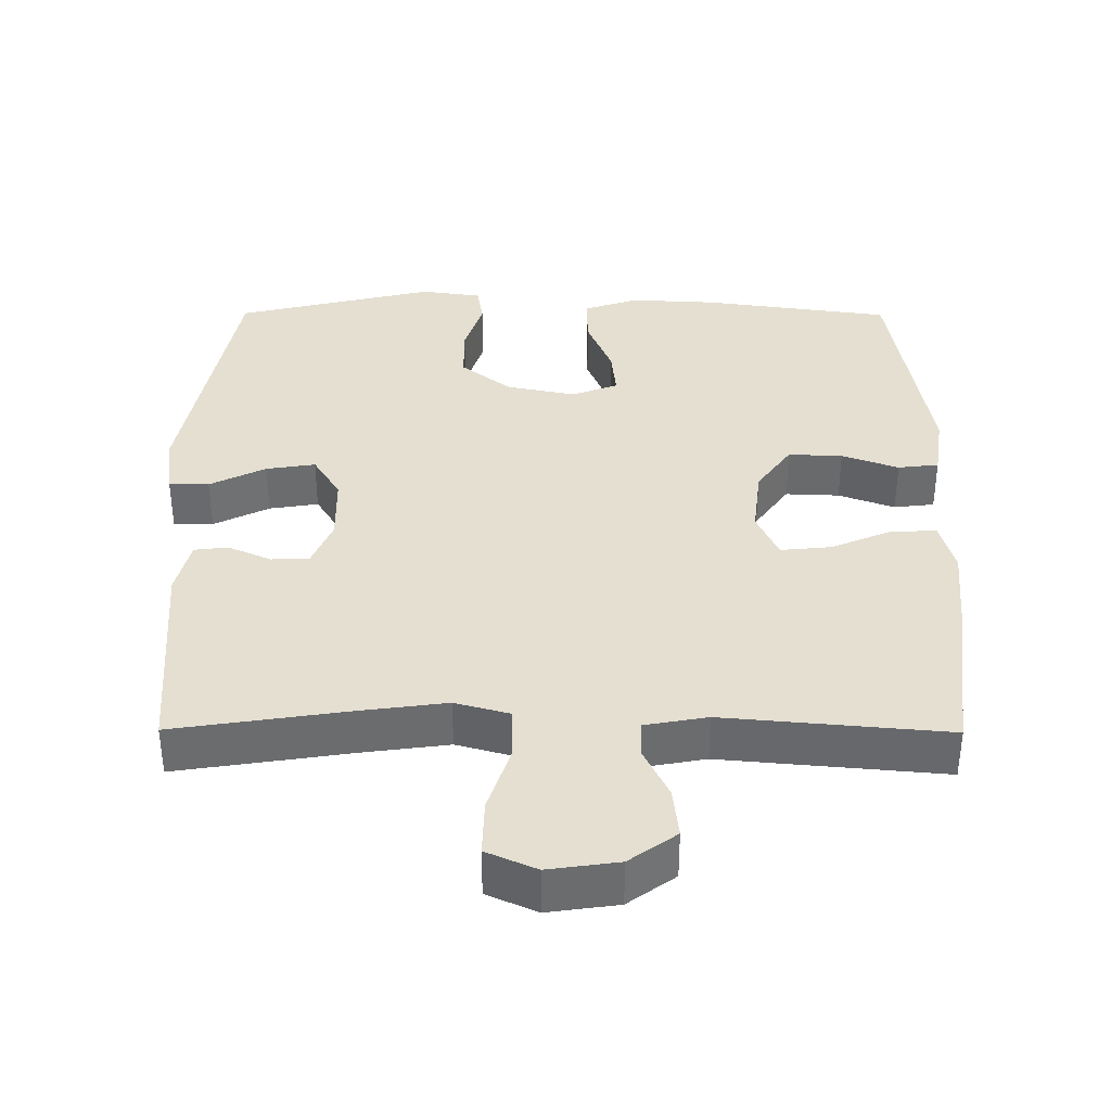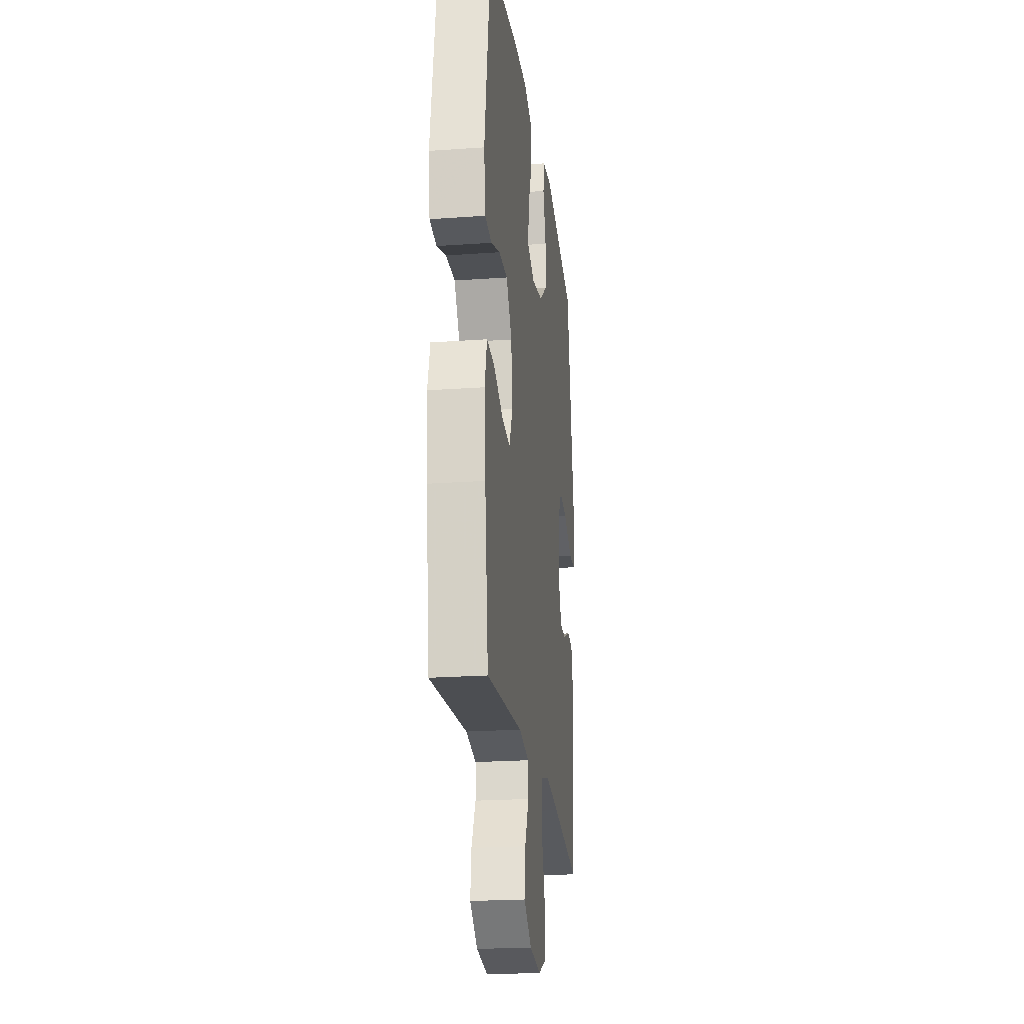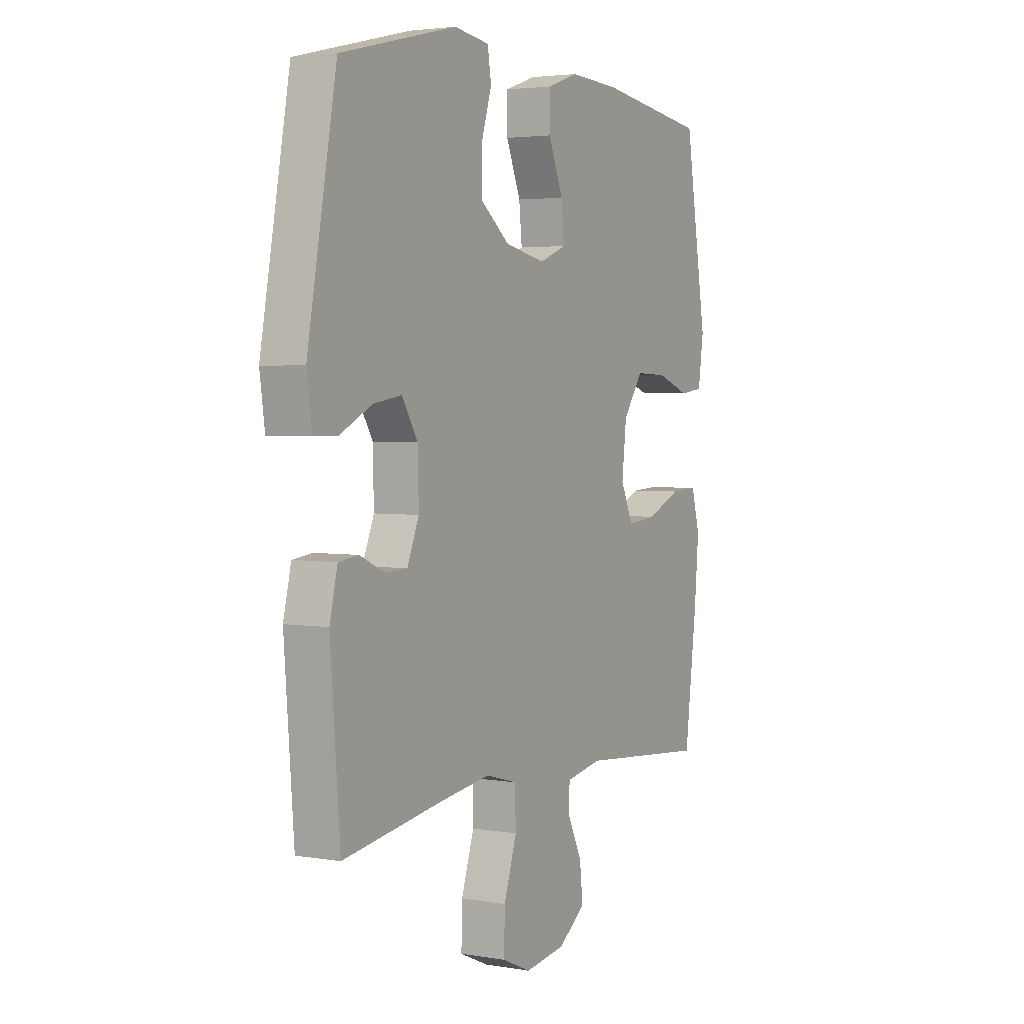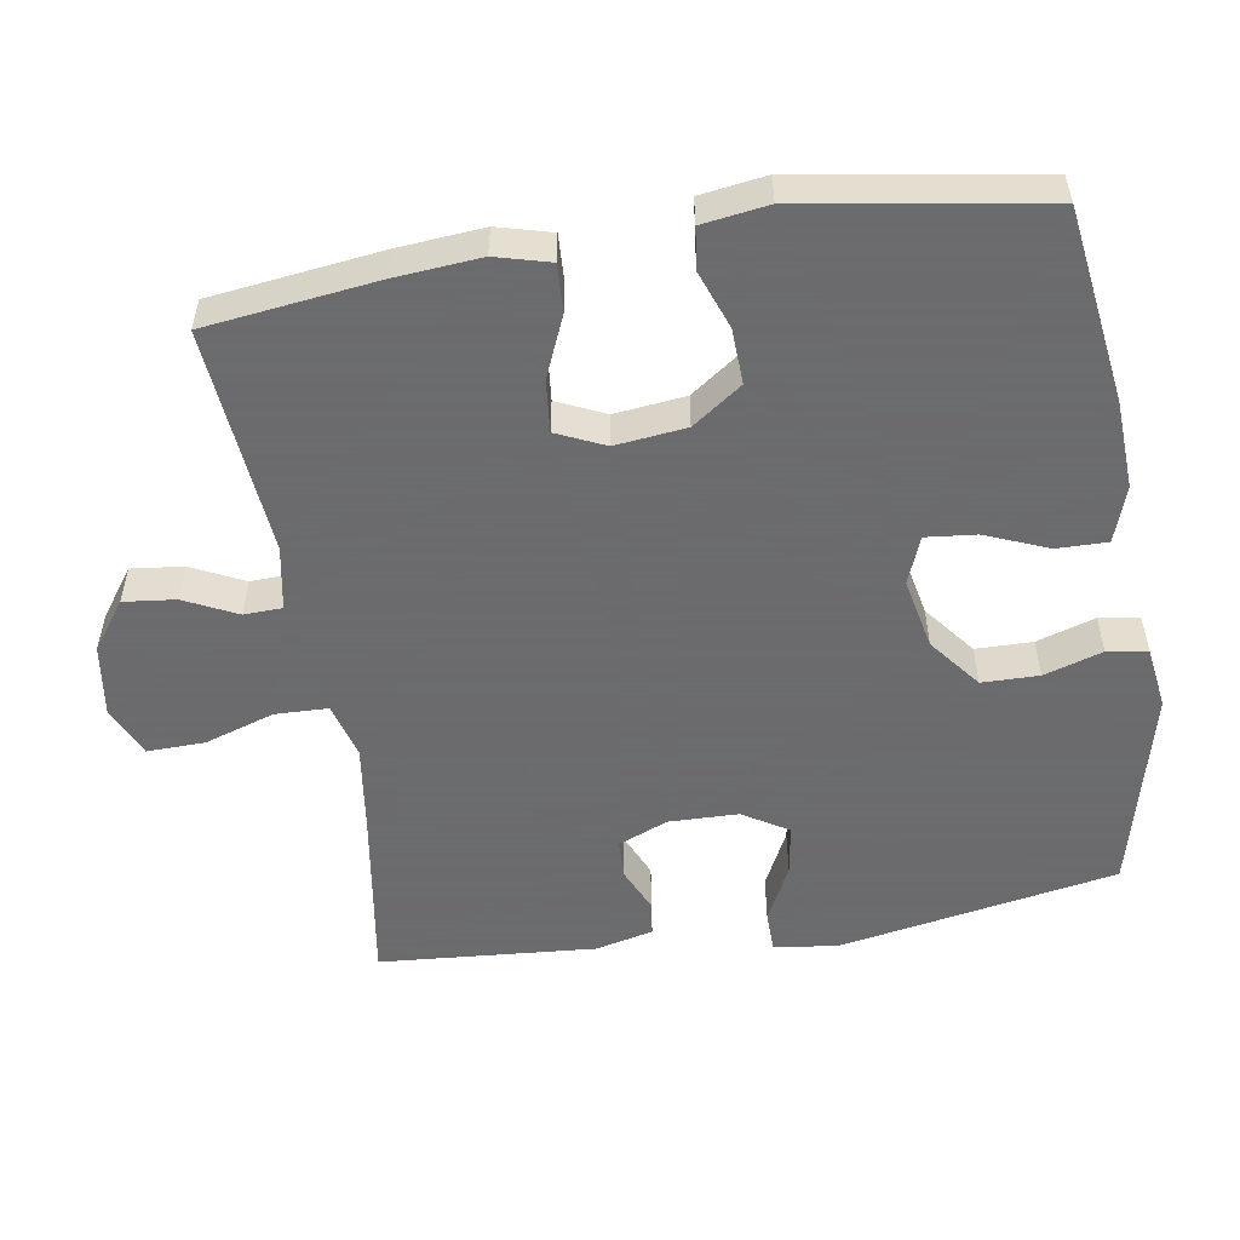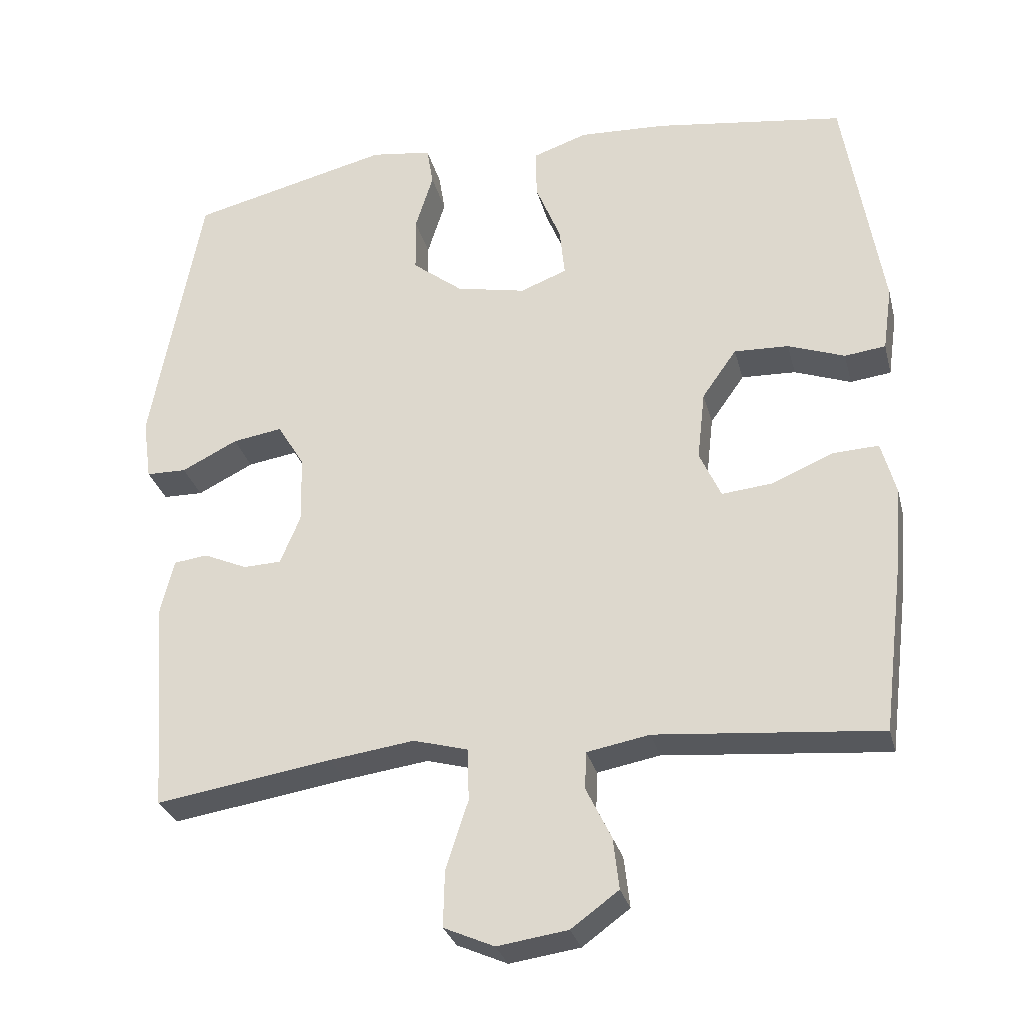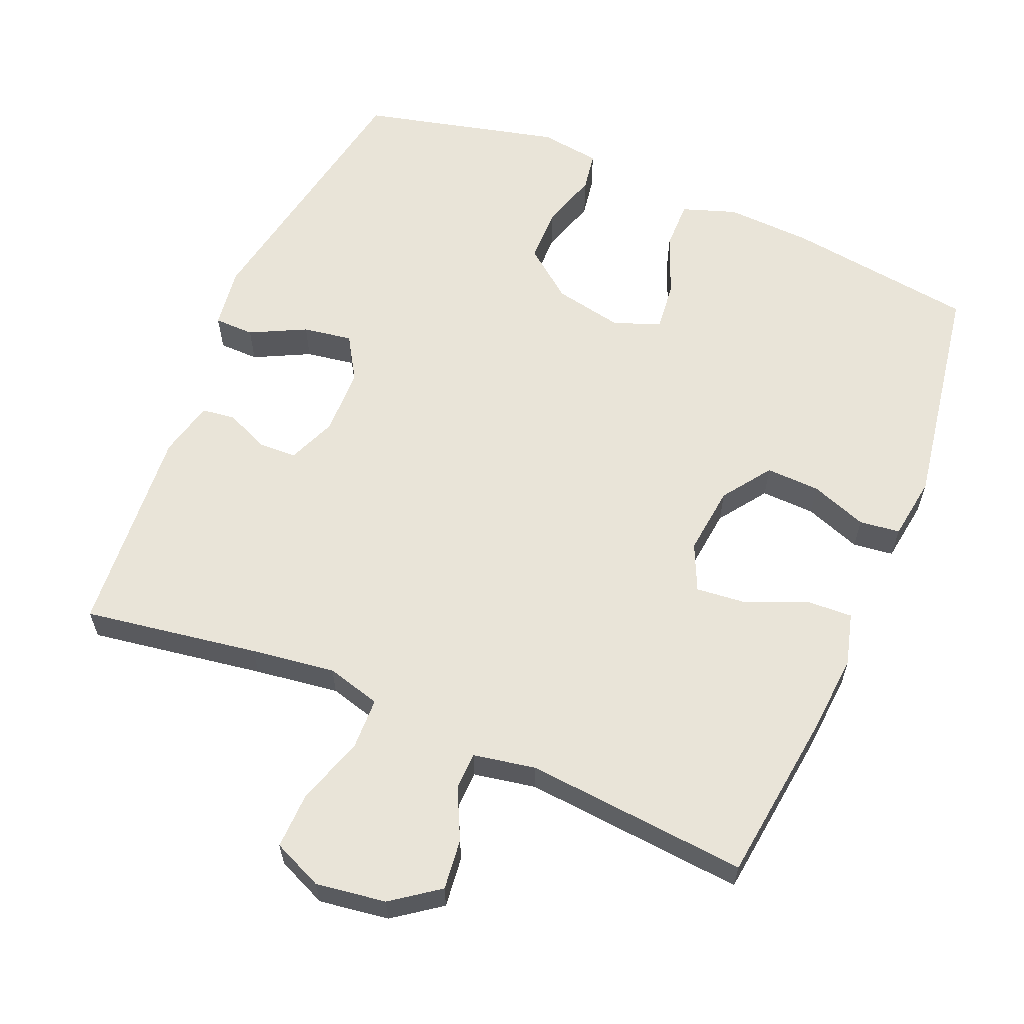
<metadata>
{"format":"obj","ext":"obj","renderer":"f3d","projection":"perspective","resolution":1024,"background":"white","views":[{"elev":36.8,"azim":-179.7,"up":"+Y"},{"elev":-22.1,"azim":-82.9,"up":"+Z"},{"elev":3.3,"azim":119.8,"up":"+Z"},{"elev":-53.5,"azim":-80.8,"up":"+Y"},{"elev":-29.6,"azim":-166.1,"up":"+Z"},{"elev":60.7,"azim":-157.2,"up":"+Y"}]}
</metadata>
<code>
v 0.5 0.07 -0.5
v 0.255 0.07 -0.462
v 0.137 0.07 -0.446
v 0.061 0.07 -0.467
v 0.059 0.07 -0.54
v 0.09 0.07 -0.635
v 0.092 0.07 -0.714
v 0.022 0.07 -0.745
v -0.076 0.07 -0.731
v -0.142 0.07 -0.683
v -0.134 0.07 -0.612
v -0.099 0.07 -0.54
v -0.101 0.07 -0.488
v -0.188 0.07 -0.472
v -0.5 0.07 -0.5
v -0.529 0.07 -0.267
v -0.539 0.07 -0.149
v -0.519 0.07 -0.075
v -0.454 0.07 -0.078
v -0.37 0.07 -0.114
v -0.299 0.07 -0.121
v -0.269 0.07 -0.055
v -0.28 0.07 0.042
v -0.328 0.07 0.11
v -0.404 0.07 0.107
v -0.483 0.07 0.078
v -0.54 0.07 0.085
v -0.553 0.07 0.175
v -0.5 0.07 0.5
v -0.235 0.07 0.537
v -0.114 0.07 0.543
v -0.038 0.07 0.517
v -0.039 0.07 0.448
v -0.074 0.07 0.362
v -0.081 0.07 0.293
v -0.016 0.07 0.268
v 0.081 0.07 0.288
v 0.151 0.07 0.343
v 0.152 0.07 0.421
v 0.127 0.07 0.501
v 0.136 0.07 0.556
v 0.221 0.07 0.568
v 0.5 0.07 0.5
v 0.57 0.07 0.118
v 0.558 0.07 0.032
v 0.502 0.07 0.031
v 0.424 0.07 0.07
v 0.355 0.07 0.081
v 0.317 0.07 0.019
v 0.315 0.07 -0.076
v 0.343 0.07 -0.144
v 0.396 0.07 -0.146
v 0.457 0.07 -0.119
v 0.504 0.07 -0.125
v 0.523 0.07 -0.204
v 0.5 0 -0.5
v 0.255 0 -0.462
v 0.137 0 -0.446
v 0.061 0 -0.467
v 0.059 0 -0.54
v 0.09 0 -0.635
v 0.092 0 -0.714
v 0.022 0 -0.745
v -0.076 0 -0.731
v -0.142 0 -0.683
v -0.134 0 -0.612
v -0.099 0 -0.54
v -0.101 0 -0.488
v -0.188 0 -0.472
v -0.5 0 -0.5
v -0.529 0 -0.267
v -0.539 0 -0.149
v -0.519 0 -0.075
v -0.454 0 -0.078
v -0.37 0 -0.114
v -0.299 0 -0.121
v -0.269 0 -0.055
v -0.28 0 0.042
v -0.328 0 0.11
v -0.404 0 0.107
v -0.483 0 0.078
v -0.54 0 0.085
v -0.553 0 0.175
v -0.5 0 0.5
v -0.235 0 0.537
v -0.114 0 0.543
v -0.038 0 0.517
v -0.039 0 0.448
v -0.074 0 0.362
v -0.081 0 0.293
v -0.016 0 0.268
v 0.081 0 0.288
v 0.151 0 0.343
v 0.152 0 0.421
v 0.127 0 0.501
v 0.136 0 0.556
v 0.221 0 0.568
v 0.5 0 0.5
v 0.57 0 0.118
v 0.558 0 0.032
v 0.502 0 0.031
v 0.424 0 0.07
v 0.355 0 0.081
v 0.317 0 0.019
v 0.315 0 -0.076
v 0.343 0 -0.144
v 0.396 0 -0.146
v 0.457 0 -0.119
v 0.504 0 -0.125
v 0.523 0 -0.204
f 52 53 54 55
f 51 52 55 1
f 44 45 46 47
f 44 47 48
f 43 44 48
f 42 43 48 49
f 39 40 41 42
f 38 39 42 49
f 31 32 33 34
f 31 34 35
f 30 31 35
f 29 30 35
f 28 29 35
f 25 26 27 28
f 24 25 28 35
f 23 24 35 36
f 17 18 19 20
f 17 20 21
f 14 15 16 17
f 13 14 17 21
f 9 10 11 12
f 9 12 13
f 8 9 13
f 5 6 7 8
f 4 5 8 13
f 3 4 13 21
f 51 1 2
f 50 51 2 3
f 37 38 49 50
f 22 23 36 37
f 22 37 50
f 3 21 22 50
f 110 109 108 107
f 56 110 107 106
f 102 101 100 99
f 103 102 99
f 103 99 98
f 104 103 98 97
f 97 96 95 94
f 104 97 94 93
f 89 88 87 86
f 90 89 86
f 90 86 85
f 90 85 84
f 90 84 83
f 83 82 81 80
f 90 83 80 79
f 91 90 79 78
f 75 74 73 72
f 76 75 72
f 72 71 70 69
f 76 72 69 68
f 67 66 65 64
f 68 67 64
f 68 64 63
f 63 62 61 60
f 68 63 60 59
f 76 68 59 58
f 57 56 106
f 58 57 106 105
f 105 104 93 92
f 92 91 78 77
f 105 92 77
f 105 77 76 58
f 1 56 57 2
f 2 57 58 3
f 3 58 59 4
f 4 59 60 5
f 5 60 61 6
f 6 61 62 7
f 7 62 63 8
f 8 63 64 9
f 9 64 65 10
f 10 65 66 11
f 11 66 67 12
f 12 67 68 13
f 13 68 69 14
f 14 69 70 15
f 15 70 71 16
f 16 71 72 17
f 17 72 73 18
f 18 73 74 19
f 19 74 75 20
f 20 75 76 21
f 21 76 77 22
f 22 77 78 23
f 23 78 79 24
f 24 79 80 25
f 25 80 81 26
f 26 81 82 27
f 27 82 83 28
f 28 83 84 29
f 29 84 85 30
f 30 85 86 31
f 31 86 87 32
f 32 87 88 33
f 33 88 89 34
f 34 89 90 35
f 35 90 91 36
f 36 91 92 37
f 37 92 93 38
f 38 93 94 39
f 39 94 95 40
f 40 95 96 41
f 41 96 97 42
f 42 97 98 43
f 43 98 99 44
f 44 99 100 45
f 45 100 101 46
f 46 101 102 47
f 47 102 103 48
f 48 103 104 49
f 49 104 105 50
f 50 105 106 51
f 51 106 107 52
f 52 107 108 53
f 53 108 109 54
f 54 109 110 55
f 55 110 56 1

</code>
